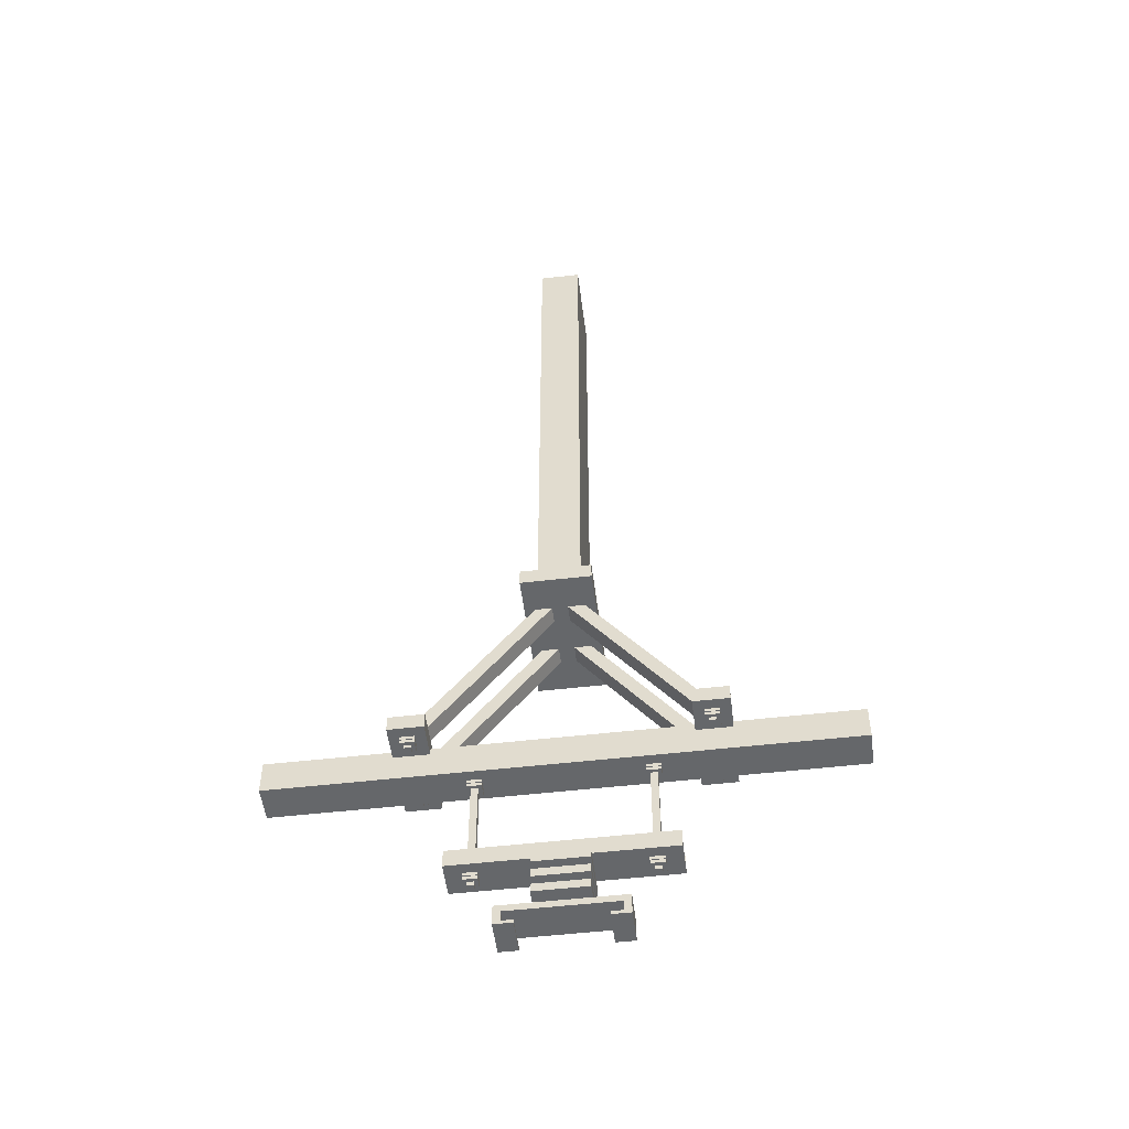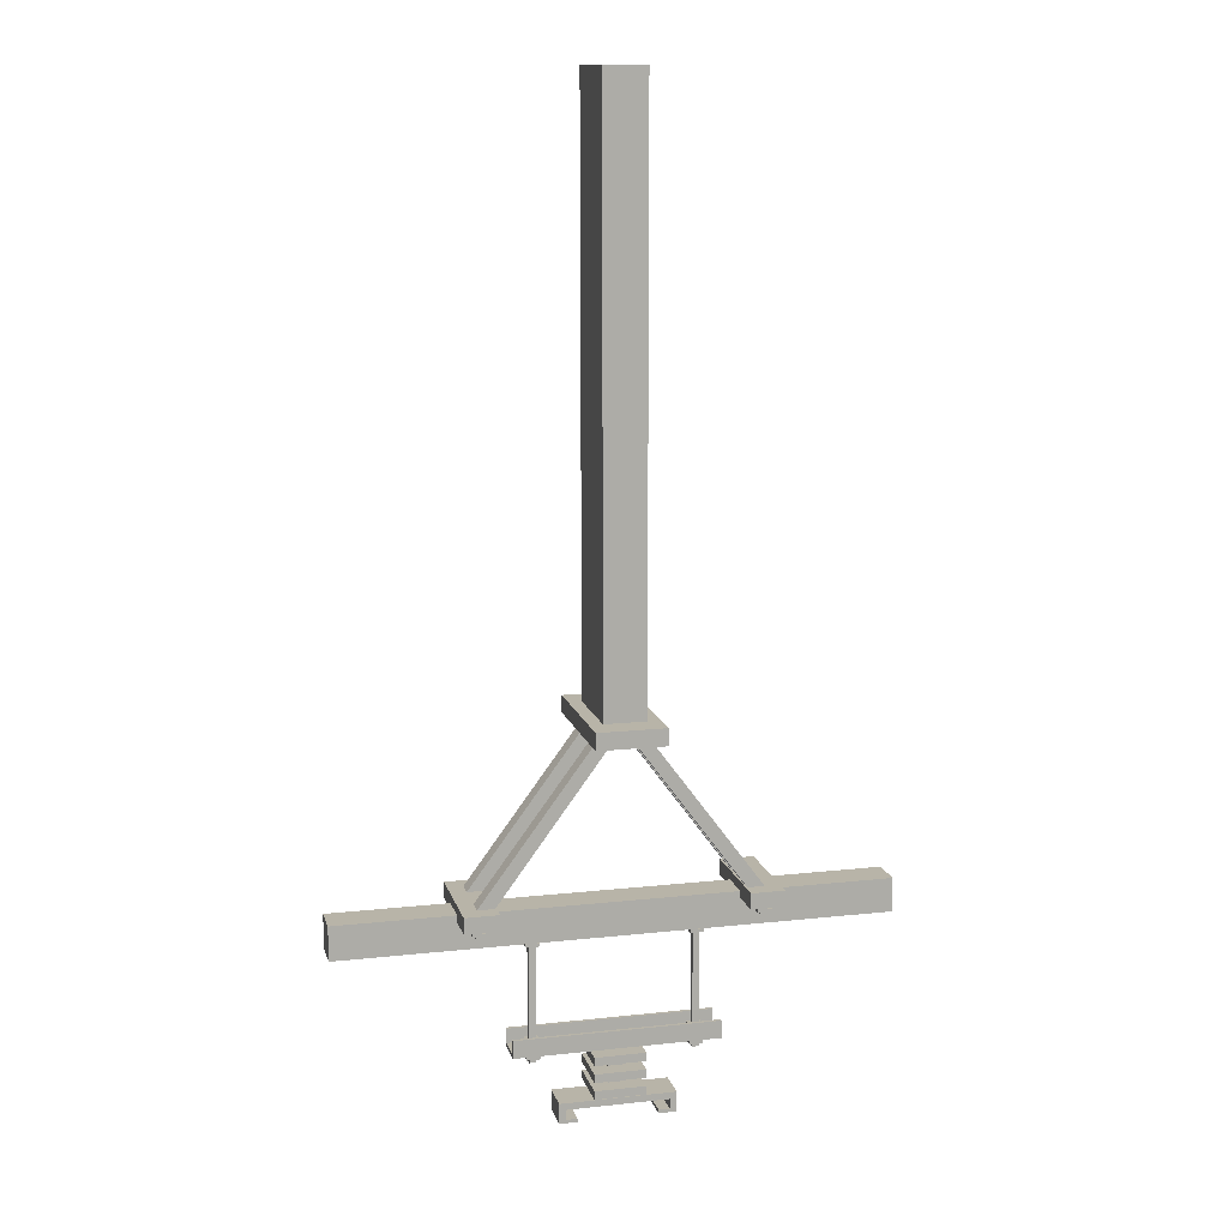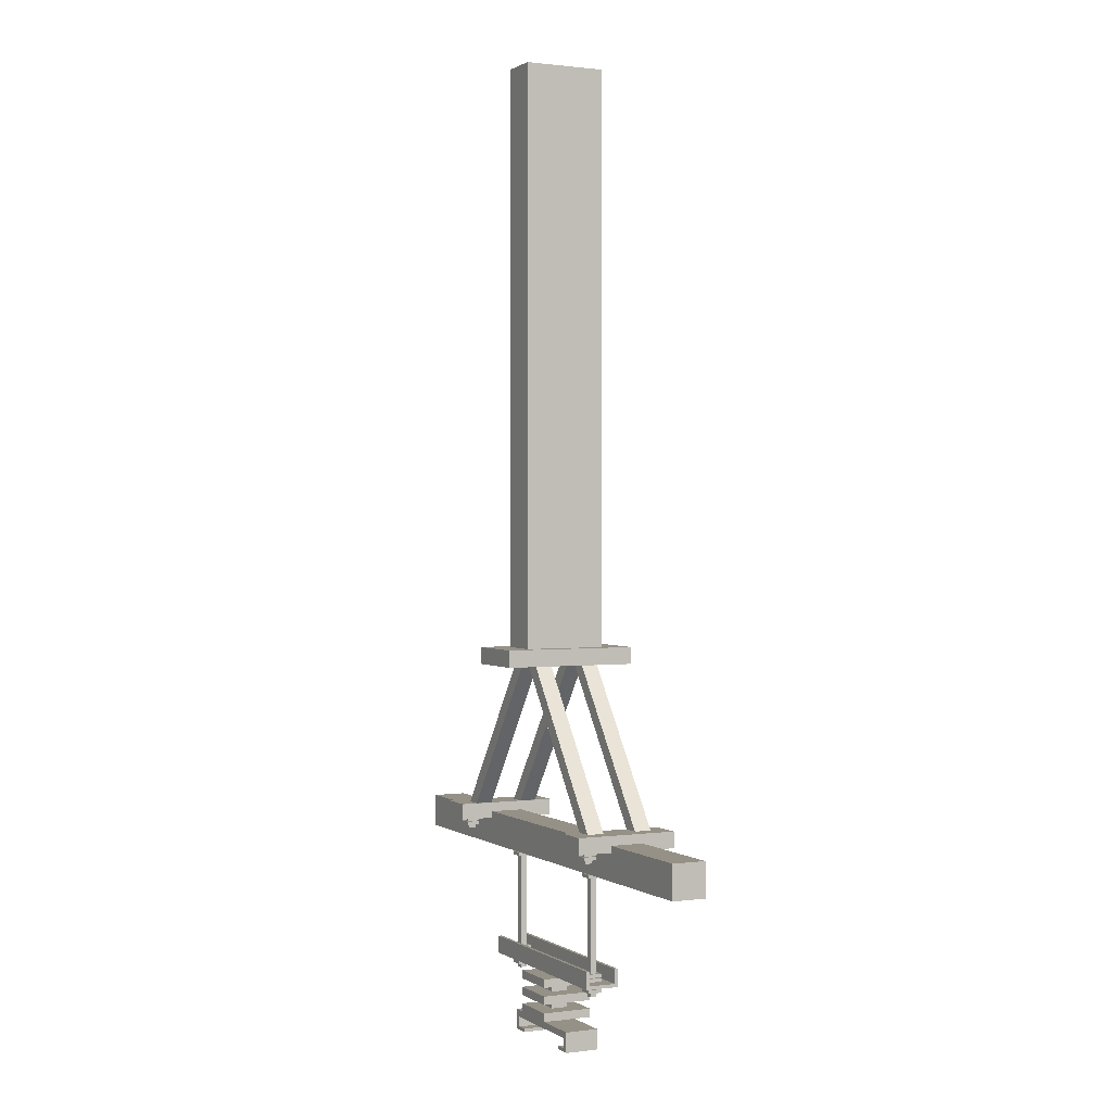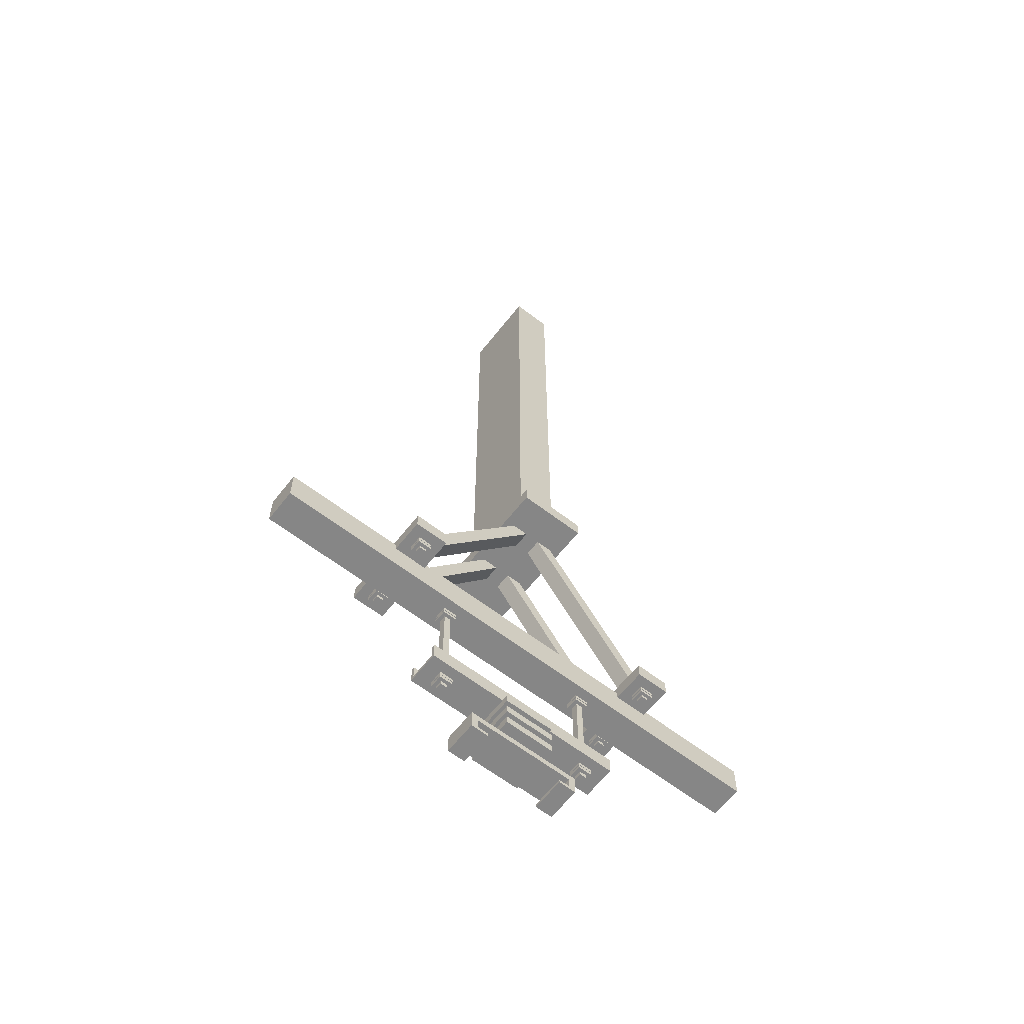
<metadata>
{"format":"obj","ext":"obj","renderer":"f3d","projection":"perspective","resolution":1024,"background":"white","views":[{"elev":-52.0,"azim":7.1,"up":"+Y"},{"elev":13.0,"azim":-14.1,"up":"+Y"},{"elev":0.9,"azim":63.9,"up":"+Y"},{"elev":-62.2,"azim":142.0,"up":"+Y"}]}
</metadata>
<code>
o rigid_catenary_node.002
v 0.03818 1.93 0.07636
v 0.03818 1.93 -0.07636
v -0.03818 1.93 -0.07636
v -0.03818 1.93 0.07636
v 0.03818 3 -0.07636
v -0.03818 3 -0.07636
v 0.03818 3 0.07636
v -0.03818 3 0.07636
v 0.04688 1.323 0.04688
v 0.04688 1.323 -0.04688
v 0.04688 1.308 0.04688
v 0.04688 1.308 -0.04688
v -0.04688 1.323 -0.04688
v -0.04688 1.323 0.04688
v -0.04688 1.308 -0.04688
v -0.04688 1.308 0.04688
v 0.04688 1.292 0.04688
v 0.04688 1.292 -0.04688
v 0.04688 1.277 0.04688
v 0.04688 1.277 -0.04688
v -0.04688 1.292 -0.04688
v -0.04688 1.292 0.04688
v -0.04688 1.277 -0.04688
v -0.04688 1.277 0.04688
v 0.04688 1.261 0.04688
v 0.04688 1.261 -0.04688
v 0.04688 1.245 0.04688
v 0.04688 1.245 -0.04688
v -0.04688 1.261 -0.04688
v -0.04688 1.261 0.04688
v -0.04688 1.245 -0.04688
v -0.04688 1.245 0.04688
v 0.1875 1.336 0.03125
v 0.1875 1.336 -0.03125
v 0.1875 1.33 0.03125
v 0.1875 1.33 -0.03125
v -0.1875 1.336 -0.03125
v -0.1875 1.336 0.03125
v -0.1875 1.33 -0.03125
v -0.1875 1.33 0.03125
v 0.1875 1.363 -0.025
v 0.1875 1.363 -0.03125
v 0.1875 1.336 -0.025
v 0.1875 1.336 -0.03125
v -0.1875 1.363 -0.03125
v -0.1875 1.363 -0.025
v -0.1875 1.336 -0.03125
v -0.1875 1.336 -0.025
v 0.1875 1.363 0.03125
v 0.1875 1.363 0.025
v 0.1875 1.336 0.03125
v 0.1875 1.336 0.025
v -0.1875 1.363 0.025
v -0.1875 1.363 0.03125
v -0.1875 1.336 0.025
v -0.1875 1.336 0.03125
v -0.1406 1.538 0.00625
v -0.1406 1.538 -0.00625
v -0.1406 1.308 0.00625
v -0.1406 1.308 -0.00625
v -0.1531 1.538 -0.00625
v -0.1531 1.538 0.00625
v -0.1531 1.308 -0.00625
v -0.1531 1.308 0.00625
v -0.1344 1.33 0.0125
v -0.1344 1.33 -0.0125
v -0.1344 1.323 0.0125
v -0.1344 1.323 -0.0125
v -0.1594 1.33 -0.0125
v -0.1594 1.33 0.0125
v -0.1594 1.323 -0.0125
v -0.1594 1.323 0.0125
v -0.1344 1.322 0.0125
v -0.1344 1.322 -0.0125
v -0.1344 1.316 0.0125
v -0.1344 1.316 -0.0125
v -0.1594 1.322 -0.0125
v -0.1594 1.322 0.0125
v -0.1594 1.316 -0.0125
v -0.1594 1.316 0.0125
v -0.1344 1.35 0.0125
v -0.1344 1.35 -0.0125
v -0.1344 1.344 0.0125
v -0.1344 1.344 -0.0125
v -0.1594 1.35 -0.0125
v -0.1594 1.35 0.0125
v -0.1594 1.344 -0.0125
v -0.1594 1.344 0.0125
v -0.1344 1.342 0.0125
v -0.1344 1.342 -0.0125
v -0.1344 1.336 0.0125
v -0.1344 1.336 -0.0125
v -0.1594 1.342 -0.0125
v -0.1594 1.342 0.0125
v -0.1594 1.336 -0.0125
v -0.1594 1.336 0.0125
v 0.5 1.6 0.03125
v 0.5 1.6 -0.03125
v 0.5 1.538 0.03125
v 0.5 1.538 -0.03125
v -0.5 1.6 -0.03125
v -0.5 1.6 0.03125
v -0.5 1.538 -0.03125
v -0.5 1.538 0.03125
v -0.1344 1.53 0.0125
v -0.1344 1.53 -0.0125
v -0.1344 1.523 0.0125
v -0.1344 1.523 -0.0125
v -0.1594 1.53 -0.0125
v -0.1594 1.53 0.0125
v -0.1594 1.523 -0.0125
v -0.1594 1.523 0.0125
v -0.1344 1.538 0.0125
v -0.1344 1.538 -0.0125
v -0.1344 1.531 0.0125
v -0.1344 1.531 -0.0125
v -0.1594 1.538 -0.0125
v -0.1594 1.538 0.0125
v -0.1594 1.531 -0.0125
v -0.1594 1.531 0.0125
v -0.2188 1.6 -0.03125
v -0.2188 1.6 -0.09375
v -0.2188 1.587 -0.03125
v -0.2188 1.587 -0.09375
v -0.2812 1.6 -0.09375
v -0.2812 1.6 -0.03125
v -0.2812 1.587 -0.09375
v -0.2812 1.587 -0.03125
v 0.2812 1.6 -0.03125
v 0.2812 1.6 -0.09375
v 0.2812 1.587 -0.03125
v 0.2812 1.587 -0.09375
v 0.2188 1.6 -0.09375
v 0.2188 1.6 -0.03125
v 0.2188 1.587 -0.09375
v 0.2188 1.587 -0.03125
v 0.2812 1.6 0.09375
v 0.2812 1.6 0.03125
v 0.2812 1.587 0.09375
v 0.2812 1.587 0.03125
v 0.2188 1.6 0.03125
v 0.2188 1.6 0.09375
v 0.2188 1.587 0.03125
v 0.2188 1.587 0.09375
v -0.2188 1.6 0.09375
v -0.2188 1.6 0.03125
v -0.2188 1.587 0.09375
v -0.2188 1.587 0.03125
v -0.2812 1.6 0.03125
v -0.2812 1.6 0.09375
v -0.2812 1.587 0.03125
v -0.2812 1.587 0.09375
v 0.1594 1.538 0.0125
v 0.1594 1.538 -0.0125
v 0.1594 1.531 0.0125
v 0.1594 1.531 -0.0125
v 0.1344 1.538 -0.0125
v 0.1344 1.538 0.0125
v 0.1344 1.531 -0.0125
v 0.1344 1.531 0.0125
v 0.1594 1.53 0.0125
v 0.1594 1.53 -0.0125
v 0.1594 1.523 0.0125
v 0.1594 1.523 -0.0125
v 0.1344 1.53 -0.0125
v 0.1344 1.53 0.0125
v 0.1344 1.523 -0.0125
v 0.1344 1.523 0.0125
v 0.1531 1.538 0.00625
v 0.1531 1.538 -0.00625
v 0.1531 1.308 0.00625
v 0.1531 1.308 -0.00625
v 0.1406 1.538 -0.00625
v 0.1406 1.538 0.00625
v 0.1406 1.308 -0.00625
v 0.1406 1.308 0.00625
v 0.1594 1.322 0.0125
v 0.1594 1.322 -0.0125
v 0.1594 1.316 0.0125
v 0.1594 1.316 -0.0125
v 0.1344 1.322 -0.0125
v 0.1344 1.322 0.0125
v 0.1344 1.316 -0.0125
v 0.1344 1.316 0.0125
v 0.1594 1.33 0.0125
v 0.1594 1.33 -0.0125
v 0.1594 1.323 0.0125
v 0.1594 1.323 -0.0125
v 0.1344 1.33 -0.0125
v 0.1344 1.33 0.0125
v 0.1344 1.323 -0.0125
v 0.1344 1.323 0.0125
v 0.1594 1.342 0.0125
v 0.1594 1.342 -0.0125
v 0.1594 1.336 0.0125
v 0.1594 1.336 -0.0125
v 0.1344 1.342 -0.0125
v 0.1344 1.342 0.0125
v 0.1344 1.336 -0.0125
v 0.1344 1.336 0.0125
v 0.1594 1.35 0.0125
v 0.1594 1.35 -0.0125
v 0.1594 1.344 0.0125
v 0.1594 1.344 -0.0125
v 0.1344 1.35 -0.0125
v 0.1344 1.35 0.0125
v 0.1344 1.344 -0.0125
v 0.1344 1.344 0.0125
v -0.2437 1.587 -0.05625
v -0.2437 1.587 -0.06875
v -0.2437 1.567 -0.05625
v -0.2437 1.567 -0.06875
v -0.2562 1.587 -0.06875
v -0.2562 1.587 -0.05625
v -0.2562 1.567 -0.06875
v -0.2562 1.567 -0.05625
v -0.2375 1.587 -0.05
v -0.2375 1.587 -0.075
v -0.2375 1.581 -0.05
v -0.2375 1.581 -0.075
v -0.2625 1.587 -0.075
v -0.2625 1.587 -0.05
v -0.2625 1.581 -0.075
v -0.2625 1.581 -0.05
v -0.2375 1.58 -0.05
v -0.2375 1.58 -0.075
v -0.2375 1.573 -0.05
v -0.2375 1.573 -0.075
v -0.2625 1.58 -0.075
v -0.2625 1.58 -0.05
v -0.2625 1.573 -0.075
v -0.2625 1.573 -0.05
v -0.2437 1.587 0.06875
v -0.2437 1.587 0.05625
v -0.2437 1.567 0.06875
v -0.2437 1.567 0.05625
v -0.2562 1.587 0.05625
v -0.2562 1.587 0.06875
v -0.2562 1.567 0.05625
v -0.2562 1.567 0.06875
v -0.2375 1.587 0.075
v -0.2375 1.587 0.05
v -0.2375 1.581 0.075
v -0.2375 1.581 0.05
v -0.2625 1.587 0.05
v -0.2625 1.587 0.075
v -0.2625 1.581 0.05
v -0.2625 1.581 0.075
v -0.2375 1.58 0.075
v -0.2375 1.58 0.05
v -0.2375 1.573 0.075
v -0.2375 1.573 0.05
v -0.2625 1.58 0.05
v -0.2625 1.58 0.075
v -0.2625 1.573 0.05
v -0.2625 1.573 0.075
v 0.2562 1.587 -0.05625
v 0.2562 1.587 -0.06875
v 0.2562 1.567 -0.05625
v 0.2562 1.567 -0.06875
v 0.2437 1.587 -0.06875
v 0.2437 1.587 -0.05625
v 0.2437 1.567 -0.06875
v 0.2437 1.567 -0.05625
v 0.2625 1.587 -0.05
v 0.2625 1.587 -0.075
v 0.2625 1.581 -0.05
v 0.2625 1.581 -0.075
v 0.2375 1.587 -0.075
v 0.2375 1.587 -0.05
v 0.2375 1.581 -0.075
v 0.2375 1.581 -0.05
v 0.2625 1.58 -0.05
v 0.2625 1.58 -0.075
v 0.2625 1.573 -0.05
v 0.2625 1.573 -0.075
v 0.2375 1.58 -0.075
v 0.2375 1.58 -0.05
v 0.2375 1.573 -0.075
v 0.2375 1.573 -0.05
v 0.2562 1.587 0.06875
v 0.2562 1.587 0.05625
v 0.2562 1.567 0.06875
v 0.2562 1.567 0.05625
v 0.2437 1.587 0.05625
v 0.2437 1.587 0.06875
v 0.2437 1.567 0.05625
v 0.2437 1.567 0.06875
v 0.2625 1.587 0.075
v 0.2625 1.587 0.05
v 0.2625 1.581 0.075
v 0.2625 1.581 0.05
v 0.2375 1.587 0.05
v 0.2375 1.587 0.075
v 0.2375 1.581 0.05
v 0.2375 1.581 0.075
v 0.2625 1.58 0.075
v 0.2625 1.58 0.05
v 0.2625 1.573 0.075
v 0.2625 1.573 0.05
v 0.2375 1.58 0.05
v 0.2375 1.58 0.075
v 0.2375 1.573 0.05
v 0.2375 1.573 0.075
v -0.2188 1.617 0.09375
v -0.2188 1.617 -0.09375
v -0.2188 1.6 0.09375
v -0.2188 1.6 -0.09375
v -0.2812 1.617 -0.09375
v -0.2812 1.617 0.09375
v -0.2812 1.6 -0.09375
v -0.2812 1.6 0.09375
v 0.2812 1.617 0.09375
v 0.2812 1.617 -0.09375
v 0.2812 1.6 0.09375
v 0.2812 1.6 -0.09375
v 0.2188 1.617 -0.09375
v 0.2188 1.617 0.09375
v 0.2188 1.6 -0.09375
v 0.2188 1.6 0.09375
v 0.0625 1.93 0.125
v 0.0625 1.93 -0.125
v 0.0625 1.899 0.125
v 0.0625 1.899 -0.125
v -0.0625 1.93 -0.125
v -0.0625 1.93 0.125
v -0.0625 1.899 -0.125
v -0.0625 1.899 0.125
v 0.03042 1.917 0.0625
v 0.03042 1.917 0.03125
v 0.2656 1.6 0.0625
v 0.2656 1.6 0.03125
v 0.008699 1.906 0.03125
v 0.008699 1.906 0.0625
v 0.2344 1.6 0.03125
v 0.2344 1.6 0.0625
v 0.03042 1.917 -0.03125
v 0.03042 1.917 -0.0625
v 0.2656 1.6 -0.03125
v 0.2656 1.6 -0.0625
v 0.008699 1.906 -0.0625
v 0.008699 1.906 -0.03125
v 0.2344 1.6 -0.0625
v 0.2344 1.6 -0.03125
v -0.03042 1.917 0.0625
v -0.03042 1.917 0.03125
v -0.2656 1.6 0.0625
v -0.2656 1.6 0.03125
v -0.008699 1.906 0.03125
v -0.008699 1.906 0.0625
v -0.2344 1.6 0.03125
v -0.2344 1.6 0.0625
v -0.03042 1.917 -0.03125
v -0.03042 1.917 -0.0625
v -0.2656 1.6 -0.03125
v -0.2656 1.6 -0.0625
v -0.008699 1.906 -0.0625
v -0.008699 1.906 -0.03125
v -0.2344 1.6 -0.0625
v -0.2344 1.6 -0.03125
v 0.09375 1.225 0.03125
v 0.09375 1.225 -0.03125
v -0.09375 1.225 -0.03125
v -0.09375 1.225 0.03125
v -0.09375 1.237 0.03125
v -0.09375 1.237 -0.03125
v -0.1062 1.237 -0.03125
v -0.1062 1.237 0.03125
v -0.1062 1.2 -0.03125
v -0.1062 1.2 0.03125
v 0.1062 1.237 0.03125
v 0.1062 1.237 -0.03125
v 0.1062 1.2 0.03125
v 0.1062 1.2 -0.03125
v 0.09375 1.237 -0.03125
v 0.09375 1.237 0.03125
v -0.07338 1.206 0.03125
v -0.07338 1.206 -0.03125
v -0.07338 1.2 0.03125
v -0.07338 1.2 -0.03125
v -0.09375 1.206 -0.03125
v -0.09375 1.206 0.03125
v -0.09375 1.2 -0.03125
v -0.09375 1.2 0.03125
v 0.09375 1.206 0.03125
v 0.09375 1.206 -0.03125
v 0.09375 1.2 0.03125
v 0.09375 1.2 -0.03125
v 0.07338 1.206 -0.03125
v 0.07338 1.206 0.03125
v 0.07338 1.2 -0.03125
v 0.07338 1.2 0.03125
v 0.01562 1.343 0.01562
v 0.01562 1.343 -0.01562
v 0.01562 1.237 0.01562
v 0.01562 1.237 -0.01562
v -0.01562 1.343 -0.01562
v -0.01562 1.343 0.01562
v -0.01562 1.237 -0.01562
v -0.01562 1.237 0.01562
v 0.0625 1.93 0.125
v 0.0625 1.93 -0.125
v -0.0625 1.93 -0.125
v -0.0625 1.93 0.125
f 4 3 2 1
f 8 7 5 6
f 3 4 8 6
f 1 2 5 7
f 4 1 7 8
f 2 3 6 5
f 12 15 13 10
f 11 12 10 9
f 16 11 9 14
f 15 16 14 13
f 14 9 10 13
f 15 12 11 16
f 20 23 21 18
f 19 20 18 17
f 24 19 17 22
f 23 24 22 21
f 22 17 18 21
f 23 20 19 24
f 28 31 29 26
f 27 28 26 25
f 32 27 25 30
f 31 32 30 29
f 30 25 26 29
f 31 28 27 32
f 36 39 37 34
f 35 36 34 33
f 40 35 33 38
f 39 40 38 37
f 38 33 34 37
f 39 36 35 40
f 44 47 45 42
f 43 44 42 41
f 48 43 41 46
f 47 48 46 45
f 46 41 42 45
f 52 55 53 50
f 51 52 50 49
f 56 51 49 54
f 55 56 54 53
f 54 49 50 53
f 60 63 61 58
f 59 60 58 57
f 64 59 57 62
f 63 64 62 61
f 63 60 59 64
f 68 71 69 66
f 67 68 66 65
f 72 67 65 70
f 71 72 70 69
f 71 68 67 72
f 76 79 77 74
f 75 76 74 73
f 80 75 73 78
f 79 80 78 77
f 78 73 74 77
f 79 76 75 80
f 84 87 85 82
f 83 84 82 81
f 88 83 81 86
f 87 88 86 85
f 86 81 82 85
f 87 84 83 88
f 92 95 93 90
f 91 92 90 89
f 96 91 89 94
f 95 96 94 93
f 94 89 90 93
f 100 103 101 98
f 99 100 98 97
f 104 99 97 102
f 103 104 102 101
f 102 97 98 101
f 103 100 99 104
f 108 111 109 106
f 107 108 106 105
f 112 107 105 110
f 111 112 110 109
f 110 105 106 109
f 111 108 107 112
f 116 119 117 114
f 115 116 114 113
f 120 115 113 118
f 119 120 118 117
f 119 116 115 120
f 124 127 125 122
f 123 124 122 121
f 127 128 126 125
f 127 124 123 128
f 132 135 133 130
f 131 132 130 129
f 135 136 134 133
f 135 132 131 136
f 139 140 138 137
f 144 139 137 142
f 143 144 142 141
f 143 140 139 144
f 147 148 146 145
f 152 147 145 150
f 151 152 150 149
f 151 148 147 152
f 156 159 157 154
f 155 156 154 153
f 160 155 153 158
f 159 160 158 157
f 159 156 155 160
f 164 167 165 162
f 163 164 162 161
f 168 163 161 166
f 167 168 166 165
f 166 161 162 165
f 167 164 163 168
f 172 175 173 170
f 171 172 170 169
f 176 171 169 174
f 175 176 174 173
f 175 172 171 176
f 180 183 181 178
f 179 180 178 177
f 184 179 177 182
f 183 184 182 181
f 182 177 178 181
f 183 180 179 184
f 188 191 189 186
f 187 188 186 185
f 192 187 185 190
f 191 192 190 189
f 191 188 187 192
f 196 199 197 194
f 195 196 194 193
f 200 195 193 198
f 199 200 198 197
f 198 193 194 197
f 204 207 205 202
f 203 204 202 201
f 208 203 201 206
f 207 208 206 205
f 206 201 202 205
f 207 204 203 208
f 212 215 213 210
f 211 212 210 209
f 216 211 209 214
f 215 216 214 213
f 215 212 211 216
f 220 223 221 218
f 219 220 218 217
f 224 219 217 222
f 223 224 222 221
f 223 220 219 224
f 228 231 229 226
f 227 228 226 225
f 232 227 225 230
f 231 232 230 229
f 230 225 226 229
f 231 228 227 232
f 236 239 237 234
f 235 236 234 233
f 240 235 233 238
f 239 240 238 237
f 239 236 235 240
f 244 247 245 242
f 243 244 242 241
f 248 243 241 246
f 247 248 246 245
f 247 244 243 248
f 252 255 253 250
f 251 252 250 249
f 256 251 249 254
f 255 256 254 253
f 254 249 250 253
f 255 252 251 256
f 260 263 261 258
f 259 260 258 257
f 264 259 257 262
f 263 264 262 261
f 263 260 259 264
f 268 271 269 266
f 267 268 266 265
f 272 267 265 270
f 271 272 270 269
f 271 268 267 272
f 276 279 277 274
f 275 276 274 273
f 280 275 273 278
f 279 280 278 277
f 278 273 274 277
f 279 276 275 280
f 284 287 285 282
f 283 284 282 281
f 288 283 281 286
f 287 288 286 285
f 287 284 283 288
f 292 295 293 290
f 291 292 290 289
f 296 291 289 294
f 295 296 294 293
f 295 292 291 296
f 300 303 301 298
f 299 300 298 297
f 304 299 297 302
f 303 304 302 301
f 302 297 298 301
f 303 300 299 304
f 308 311 309 306
f 307 308 306 305
f 312 307 305 310
f 311 312 310 309
f 310 305 306 309
f 316 319 317 314
f 315 316 314 313
f 320 315 313 318
f 319 320 318 317
f 318 313 314 317
f 324 327 325 322
f 323 324 322 321
f 328 323 321 326
f 327 328 326 325
f 327 324 323 328
f 332 335 333 330
f 331 332 330 329
f 336 331 329 334
f 335 336 334 333
f 340 343 341 338
f 339 340 338 337
f 344 339 337 342
f 343 344 342 341
f 348 346 349 351
f 347 345 346 348
f 352 350 345 347
f 351 349 350 352
f 356 354 357 359
f 355 353 354 356
f 360 358 353 355
f 359 357 358 360
f 362 363 366 375
f 364 361 376 365
f 365 376 375 366
f 363 362 361 364
f 383 369 367 366 363 381
f 384 383 381 382
f 370 384 382 364 365 368
f 369 370 368 367
f 368 365 366 367
f 369 383 384 370
f 374 388 386 362 375 372
f 373 374 372 371
f 387 373 371 376 361 385
f 388 387 385 361 376 375 362 386
f 376 371 372 375
f 388 374 373 387
f 380 383 381 378
f 379 380 378 377
f 384 379 377 382
f 382 377 378 381
f 383 380 379 384
f 388 391 389 386
f 392 387 385 390
f 391 392 390 389
f 390 385 386 389
f 391 388 387 392
f 382 381 363 366 365 364
f 396 399 397 394
f 395 396 394 393
f 400 395 393 398
f 399 400 398 397
f 404 401 402 403

</code>
